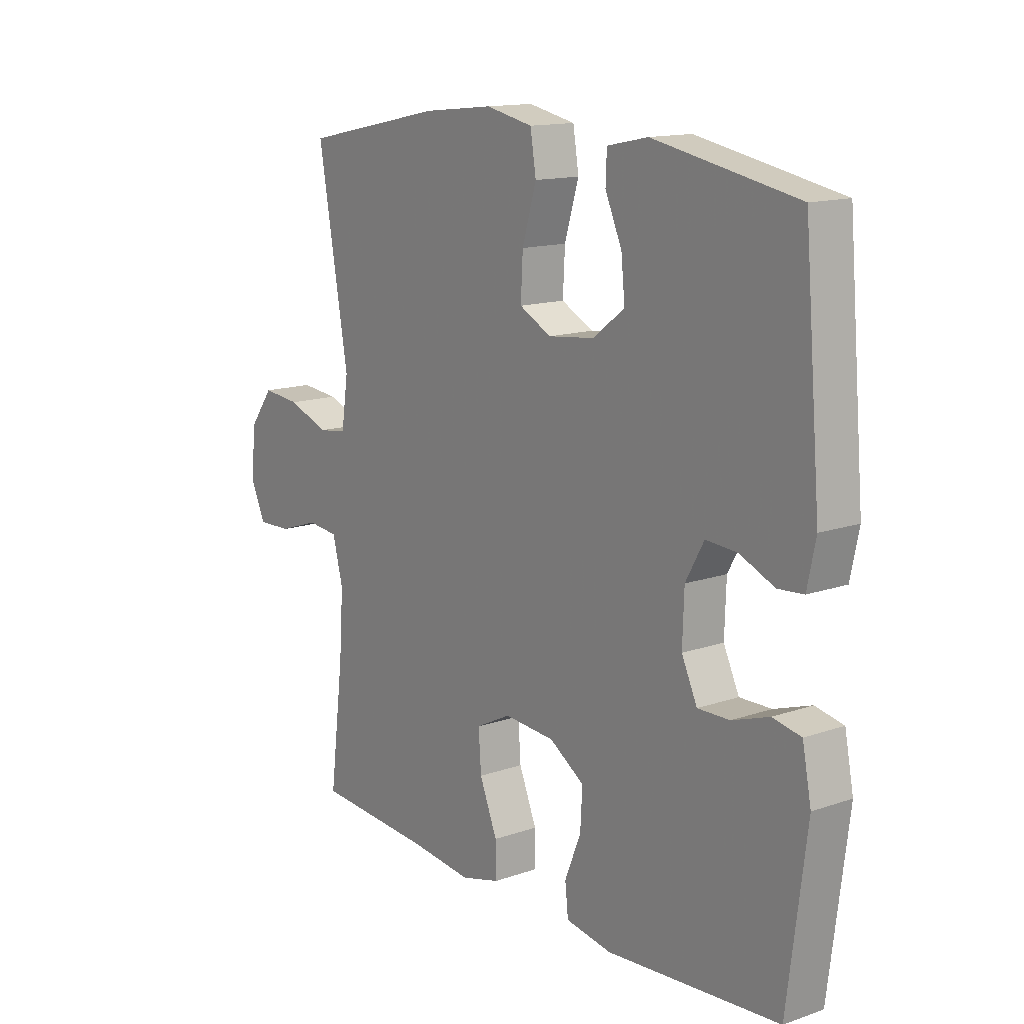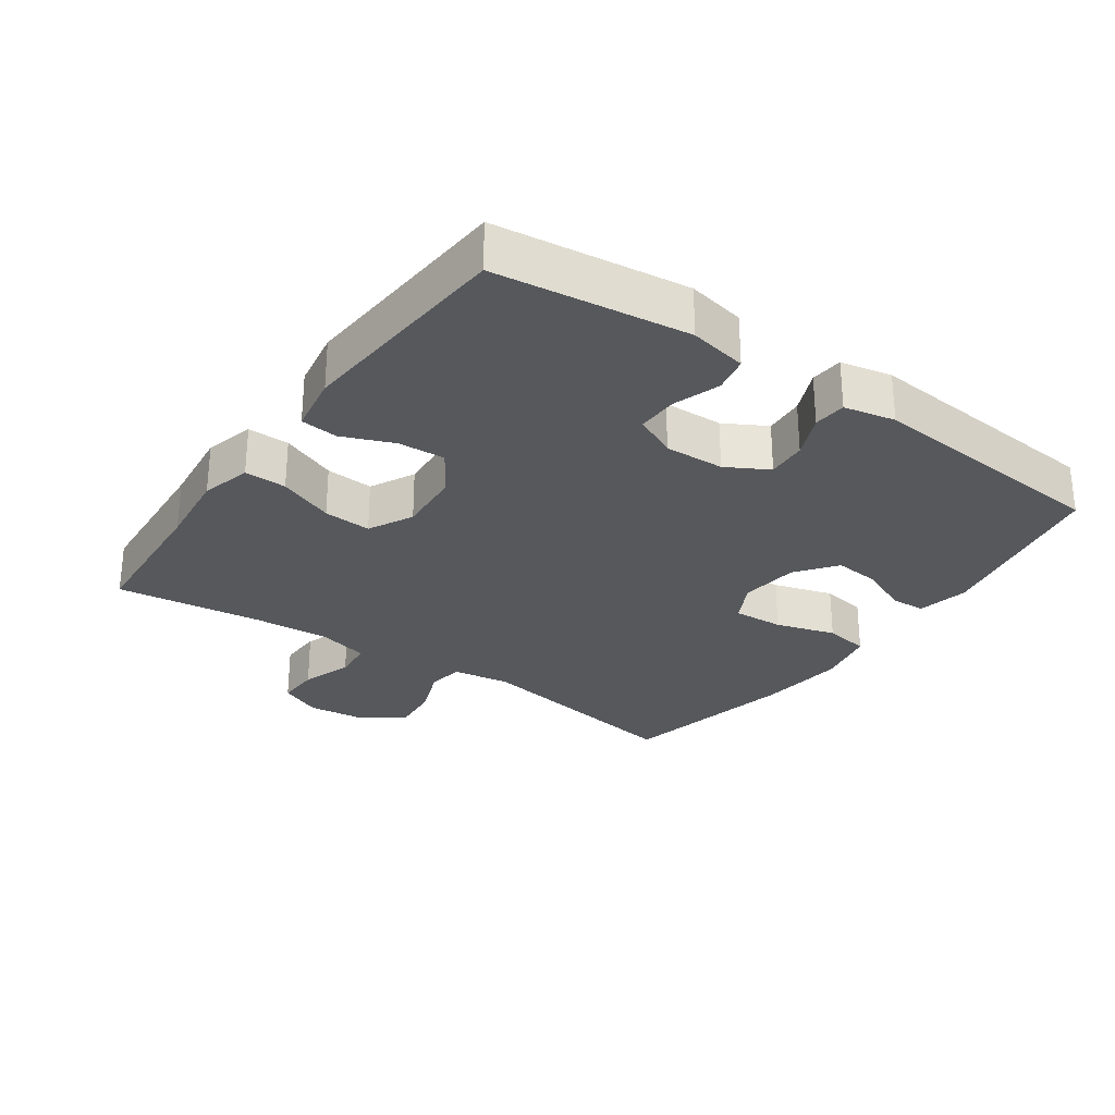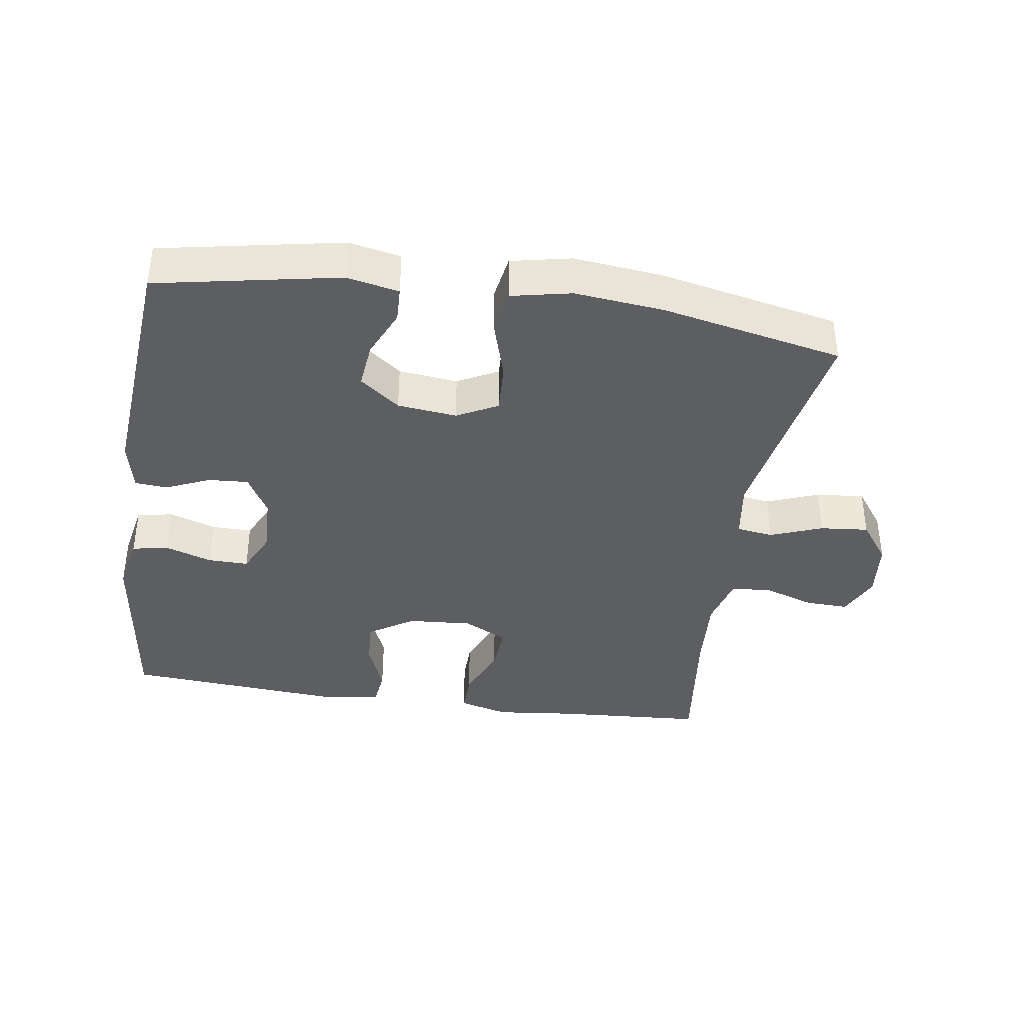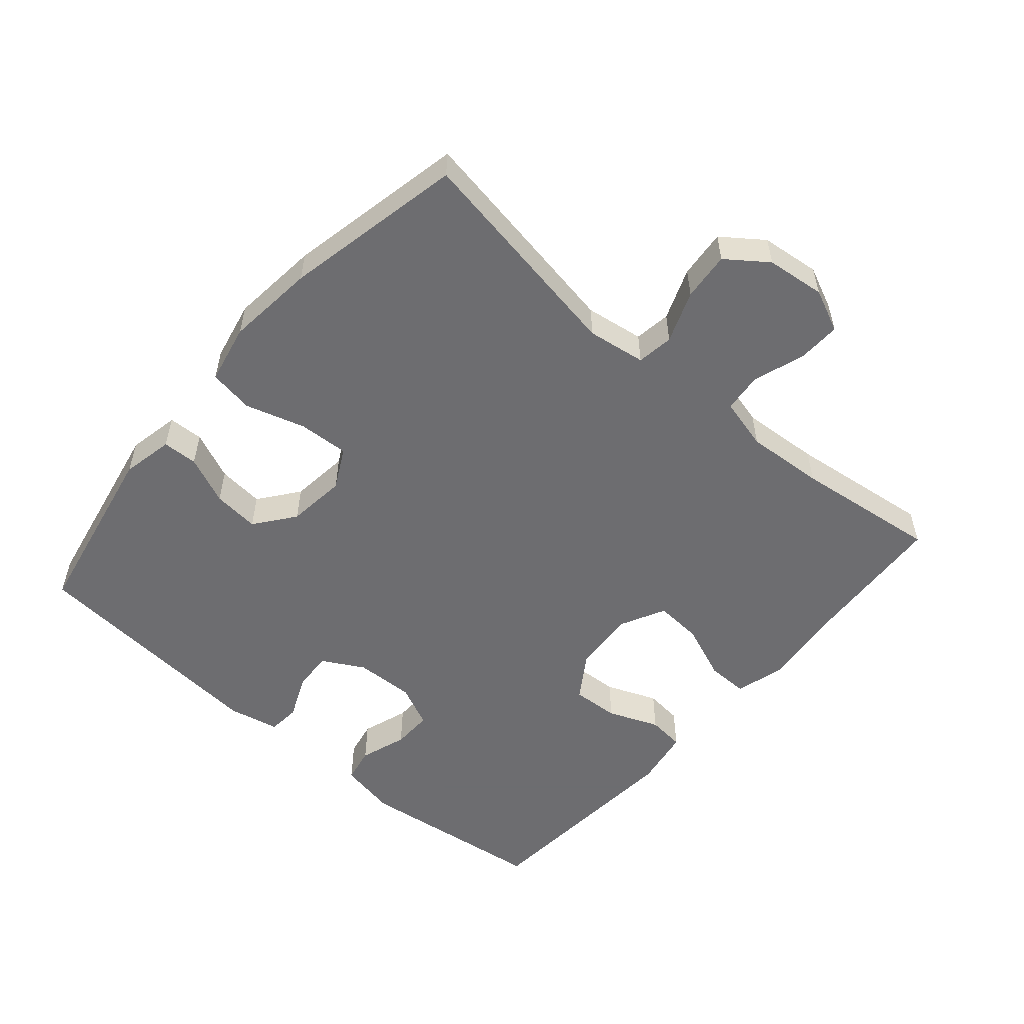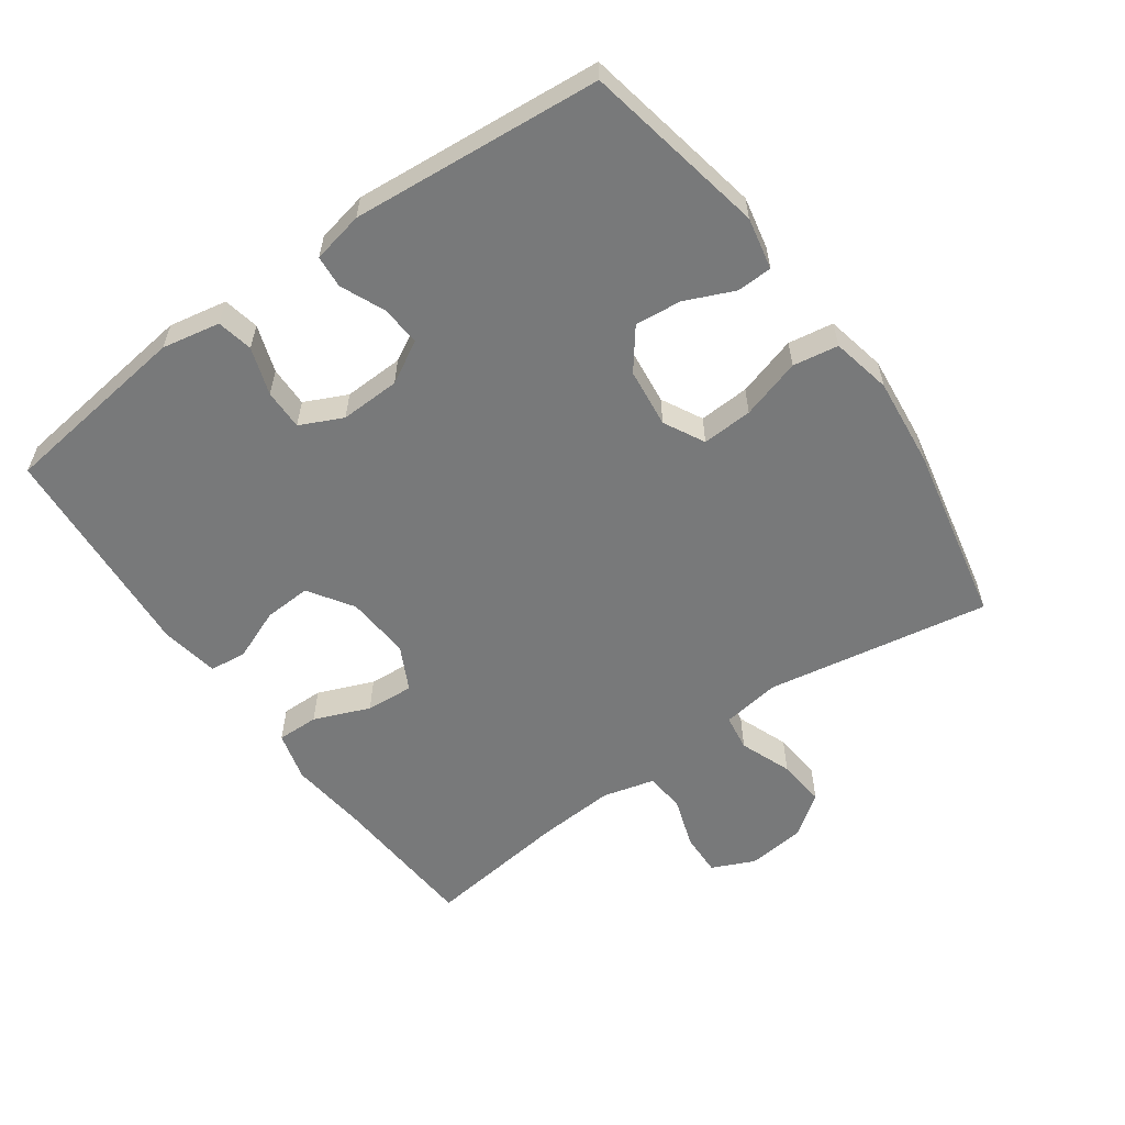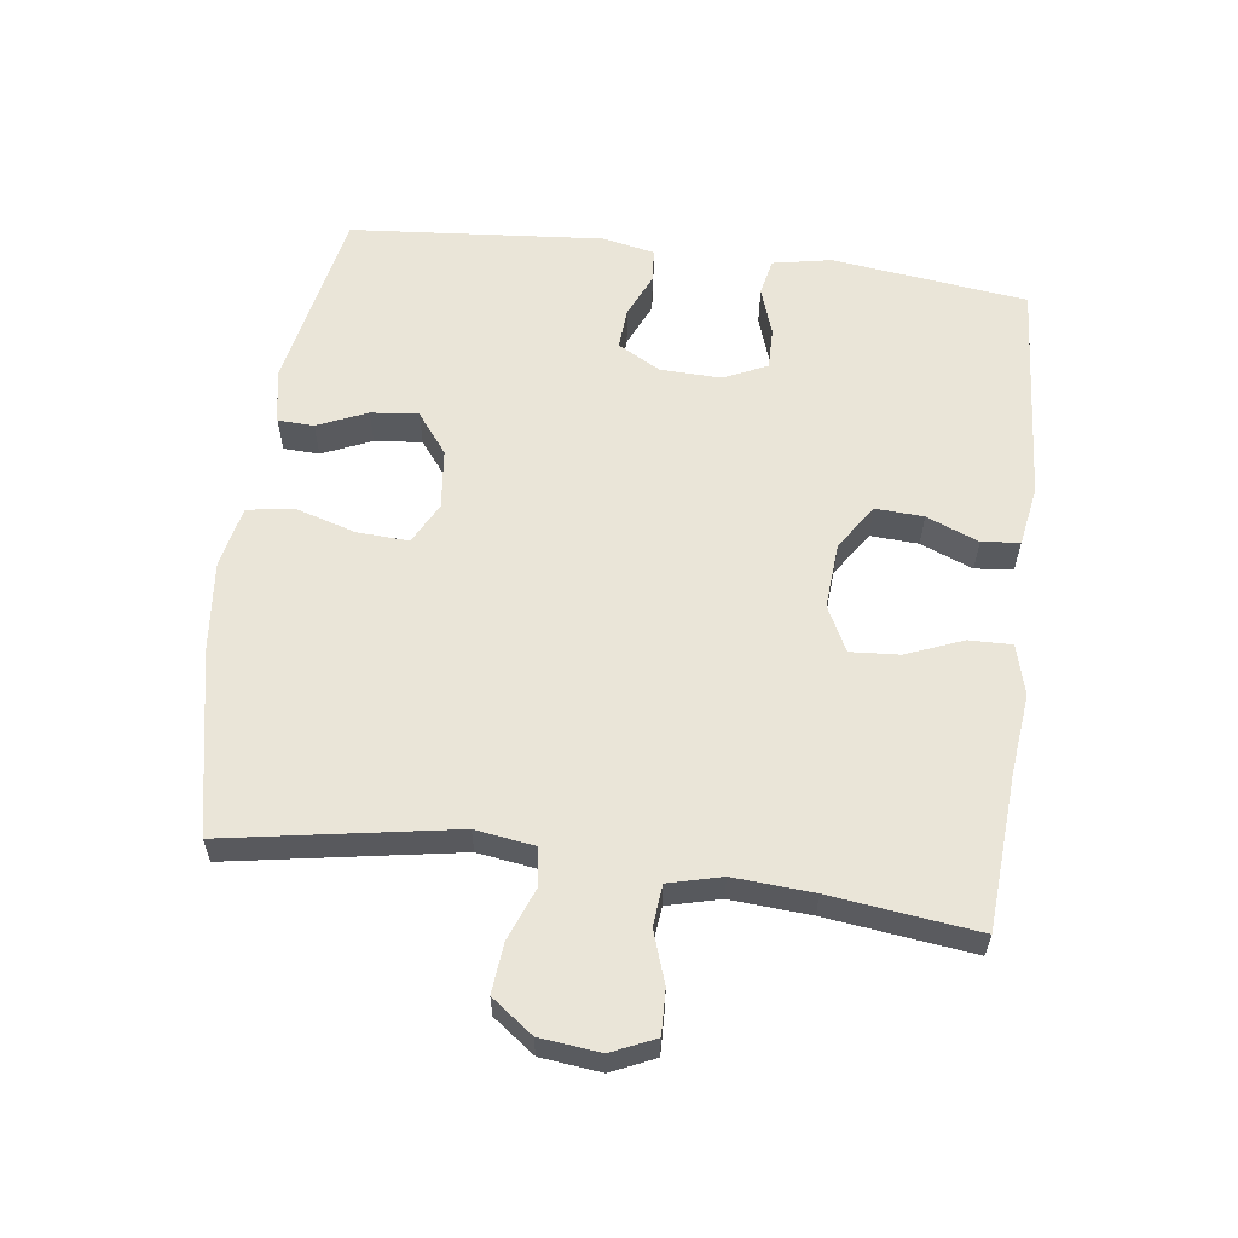
<metadata>
{"format":"obj","ext":"obj","renderer":"f3d","projection":"perspective","resolution":1024,"background":"white","views":[{"elev":14.1,"azim":-127.3,"up":"+Z"},{"elev":-28.1,"azim":-125.1,"up":"+Y"},{"elev":-38.3,"azim":-8.6,"up":"+Y"},{"elev":-54.1,"azim":49.2,"up":"+Y"},{"elev":-57.7,"azim":-54.5,"up":"+Y"},{"elev":59.6,"azim":97.5,"up":"+Y"}]}
</metadata>
<code>
v -0.5 0.07 -0.5
v -0.536 0.07 -0.212
v -0.519 0.07 -0.125
v -0.465 0.07 -0.114
v -0.394 0.07 -0.138
v -0.333 0.07 -0.139
v -0.303 0.07 -0.075
v -0.306 0.07 0.015
v -0.341 0.07 0.078
v -0.401 0.07 0.074
v -0.467 0.07 0.045
v -0.516 0.07 0.049
v -0.532 0.07 0.126
v -0.5 0.07 0.5
v -0.226 0.07 0.553
v -0.148 0.07 0.537
v -0.146 0.07 0.484
v -0.178 0.07 0.411
v -0.185 0.07 0.341
v -0.125 0.07 0.295
v -0.036 0.07 0.285
v 0.025 0.07 0.317
v 0.021 0.07 0.393
v -0.006 0.07 0.483
v 0.005 0.07 0.551
v 0.095 0.07 0.57
v 0.229 0.07 0.556
v 0.5 0.07 0.5
v 0.442 0.07 0.164
v 0.455 0.07 0.076
v 0.51 0.07 0.068
v 0.588 0.07 0.098
v 0.661 0.07 0.105
v 0.706 0.07 0.044
v 0.716 0.07 -0.045
v 0.687 0.07 -0.109
v 0.622 0.07 -0.107
v 0.545 0.07 -0.081
v 0.485 0.07 -0.087
v 0.465 0.07 -0.165
v 0.473 0.07 -0.283
v 0.5 0.07 -0.5
v 0.274 0.07 -0.515
v 0.156 0.07 -0.528
v 0.081 0.07 -0.508
v 0.082 0.07 -0.445
v 0.116 0.07 -0.361
v 0.121 0.07 -0.289
v 0.054 0.07 -0.255
v -0.043 0.07 -0.262
v -0.11 0.07 -0.306
v -0.106 0.07 -0.377
v -0.075 0.07 -0.454
v -0.081 0.07 -0.51
v -0.169 0.07 -0.525
v -0.5 0 -0.5
v -0.536 0 -0.212
v -0.519 0 -0.125
v -0.465 0 -0.114
v -0.394 0 -0.138
v -0.333 0 -0.139
v -0.303 0 -0.075
v -0.306 0 0.015
v -0.341 0 0.078
v -0.401 0 0.074
v -0.467 0 0.045
v -0.516 0 0.049
v -0.532 0 0.126
v -0.5 0 0.5
v -0.226 0 0.553
v -0.148 0 0.537
v -0.146 0 0.484
v -0.178 0 0.411
v -0.185 0 0.341
v -0.125 0 0.295
v -0.036 0 0.285
v 0.025 0 0.317
v 0.021 0 0.393
v -0.006 0 0.483
v 0.005 0 0.551
v 0.095 0 0.57
v 0.229 0 0.556
v 0.5 0 0.5
v 0.442 0 0.164
v 0.455 0 0.076
v 0.51 0 0.068
v 0.588 0 0.098
v 0.661 0 0.105
v 0.706 0 0.044
v 0.716 0 -0.045
v 0.687 0 -0.109
v 0.622 0 -0.107
v 0.545 0 -0.081
v 0.485 0 -0.087
v 0.465 0 -0.165
v 0.473 0 -0.283
v 0.5 0 -0.5
v 0.274 0 -0.515
v 0.156 0 -0.528
v 0.081 0 -0.508
v 0.082 0 -0.445
v 0.116 0 -0.361
v 0.121 0 -0.289
v 0.054 0 -0.255
v -0.043 0 -0.262
v -0.11 0 -0.306
v -0.106 0 -0.377
v -0.075 0 -0.454
v -0.081 0 -0.51
v -0.169 0 -0.525
f 3 4 5
f 2 3 5
f 1 2 5
f 55 1 5
f 54 55 5
f 53 54 5
f 52 53 5
f 51 52 5 6
f 50 51 6 7
f 49 50 7 8
f 48 49 8 9
f 45 46 47
f 44 45 47
f 43 44 47
f 43 47 48
f 42 43 48
f 41 42 48
f 40 41 48 9
f 36 37 38
f 35 36 38
f 34 35 38
f 33 34 38
f 32 33 38
f 31 32 38
f 30 31 38 39
f 27 28 29
f 26 27 29
f 25 26 29
f 24 25 29
f 23 24 29
f 22 23 29 30
f 39 40 9
f 30 39 9
f 22 30 9
f 21 22 9
f 16 17 18
f 15 16 18
f 14 15 18
f 13 14 18
f 12 13 18
f 11 12 18
f 10 11 18
f 10 18 19
f 20 21 9 10
f 10 19 20
f 60 59 58
f 60 58 57
f 60 57 56
f 60 56 110
f 60 110 109
f 60 109 108
f 60 108 107
f 61 60 107 106
f 62 61 106 105
f 63 62 105 104
f 64 63 104 103
f 102 101 100
f 102 100 99
f 102 99 98
f 103 102 98
f 103 98 97
f 103 97 96
f 64 103 96 95
f 93 92 91
f 93 91 90
f 93 90 89
f 93 89 88
f 93 88 87
f 93 87 86
f 94 93 86 85
f 84 83 82
f 84 82 81
f 84 81 80
f 84 80 79
f 84 79 78
f 85 84 78 77
f 64 95 94
f 64 94 85
f 64 85 77
f 64 77 76
f 73 72 71
f 73 71 70
f 73 70 69
f 73 69 68
f 73 68 67
f 73 67 66
f 73 66 65
f 74 73 65
f 65 64 76 75
f 75 74 65
f 1 56 57 2
f 2 57 58 3
f 3 58 59 4
f 4 59 60 5
f 5 60 61 6
f 6 61 62 7
f 7 62 63 8
f 8 63 64 9
f 9 64 65 10
f 10 65 66 11
f 11 66 67 12
f 12 67 68 13
f 13 68 69 14
f 14 69 70 15
f 15 70 71 16
f 16 71 72 17
f 17 72 73 18
f 18 73 74 19
f 19 74 75 20
f 20 75 76 21
f 21 76 77 22
f 22 77 78 23
f 23 78 79 24
f 24 79 80 25
f 25 80 81 26
f 26 81 82 27
f 27 82 83 28
f 28 83 84 29
f 29 84 85 30
f 30 85 86 31
f 31 86 87 32
f 32 87 88 33
f 33 88 89 34
f 34 89 90 35
f 35 90 91 36
f 36 91 92 37
f 37 92 93 38
f 38 93 94 39
f 39 94 95 40
f 40 95 96 41
f 41 96 97 42
f 42 97 98 43
f 43 98 99 44
f 44 99 100 45
f 45 100 101 46
f 46 101 102 47
f 47 102 103 48
f 48 103 104 49
f 49 104 105 50
f 50 105 106 51
f 51 106 107 52
f 52 107 108 53
f 53 108 109 54
f 54 109 110 55
f 55 110 56 1

</code>
